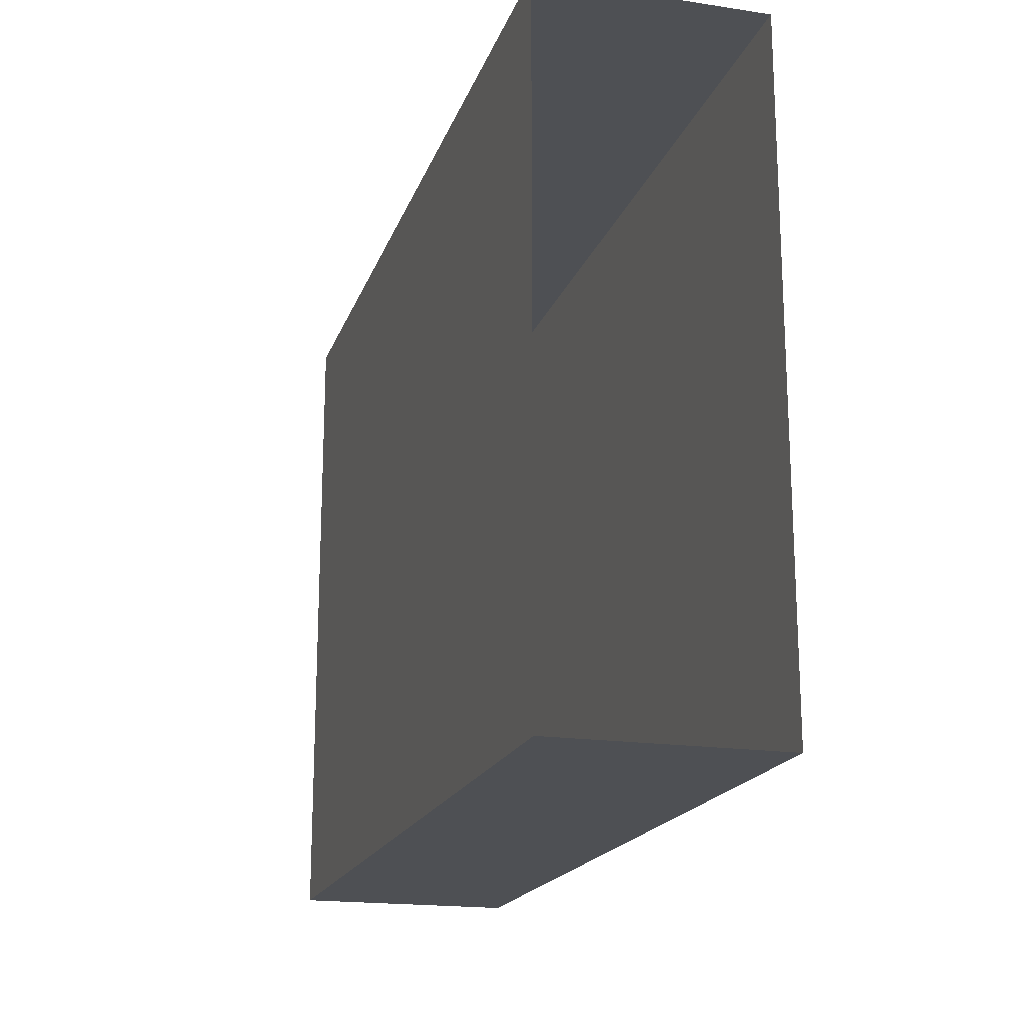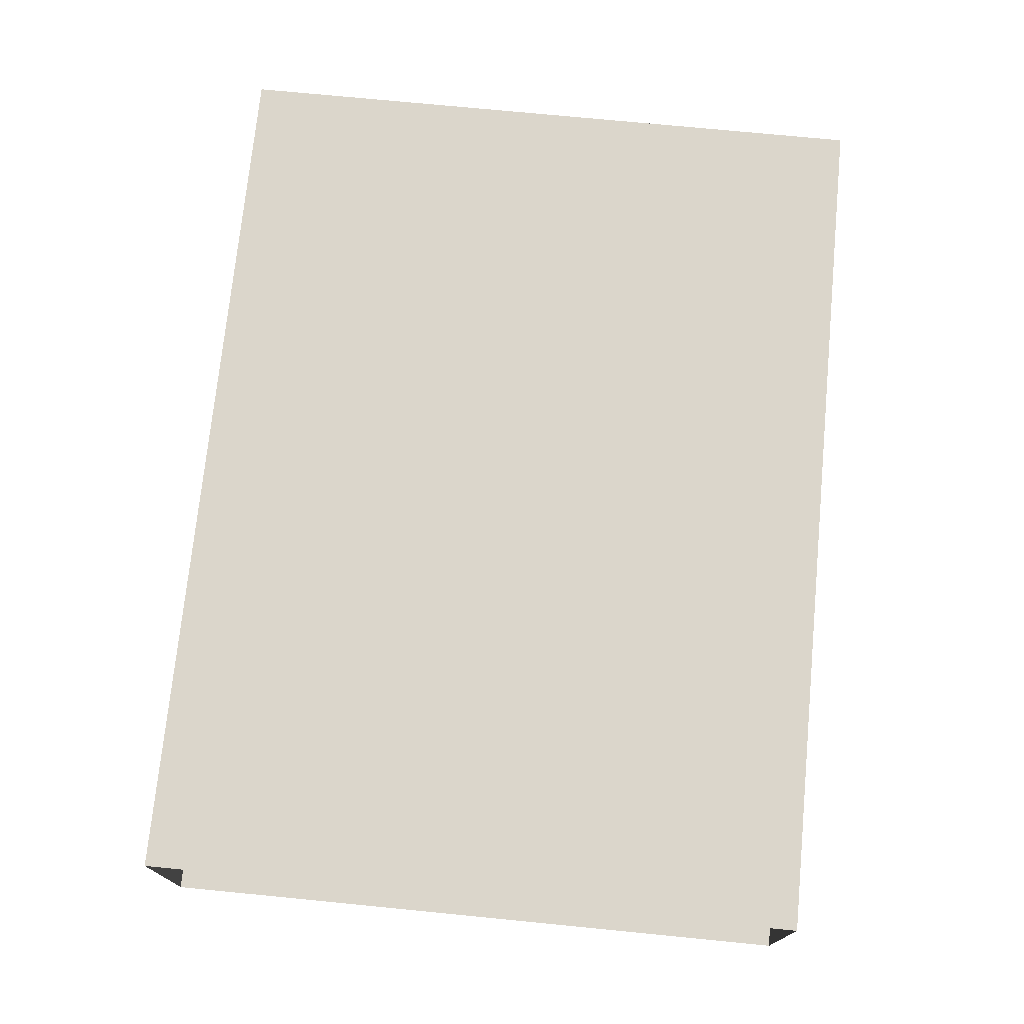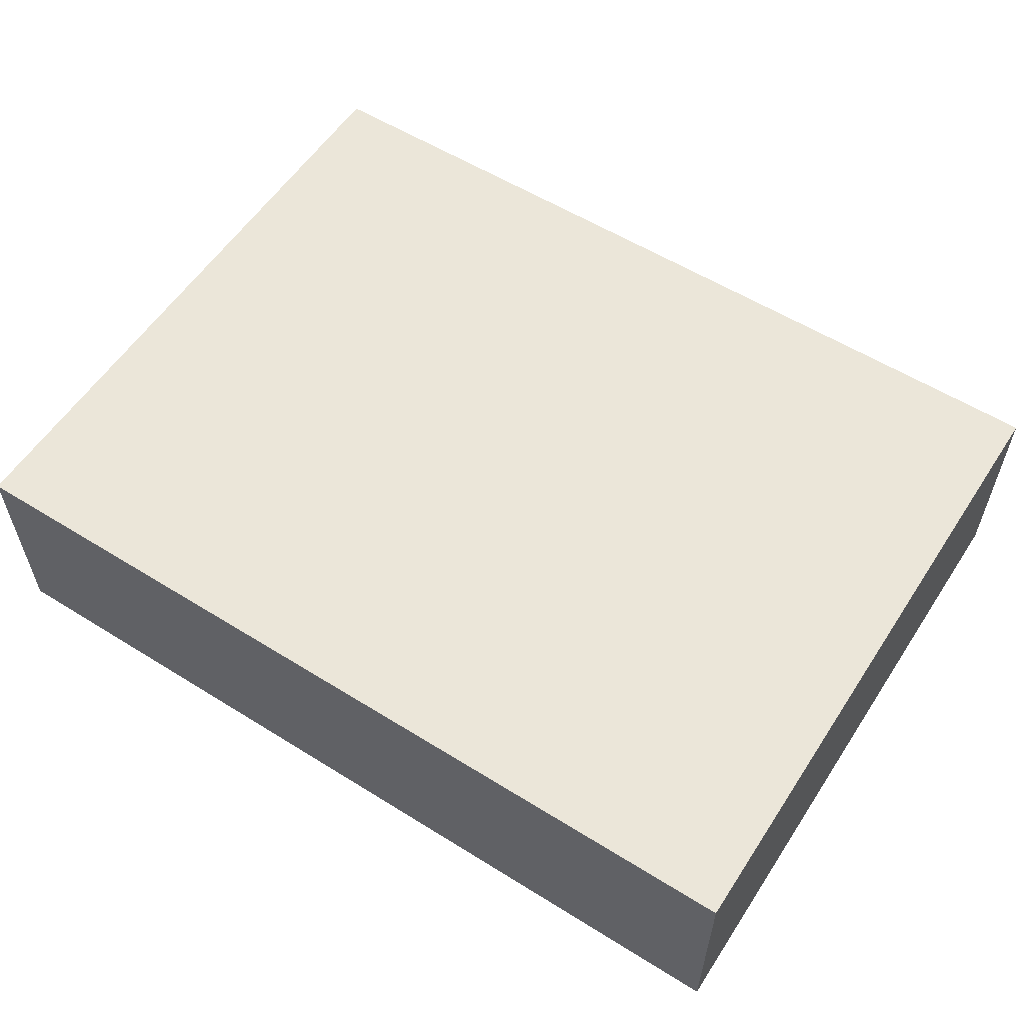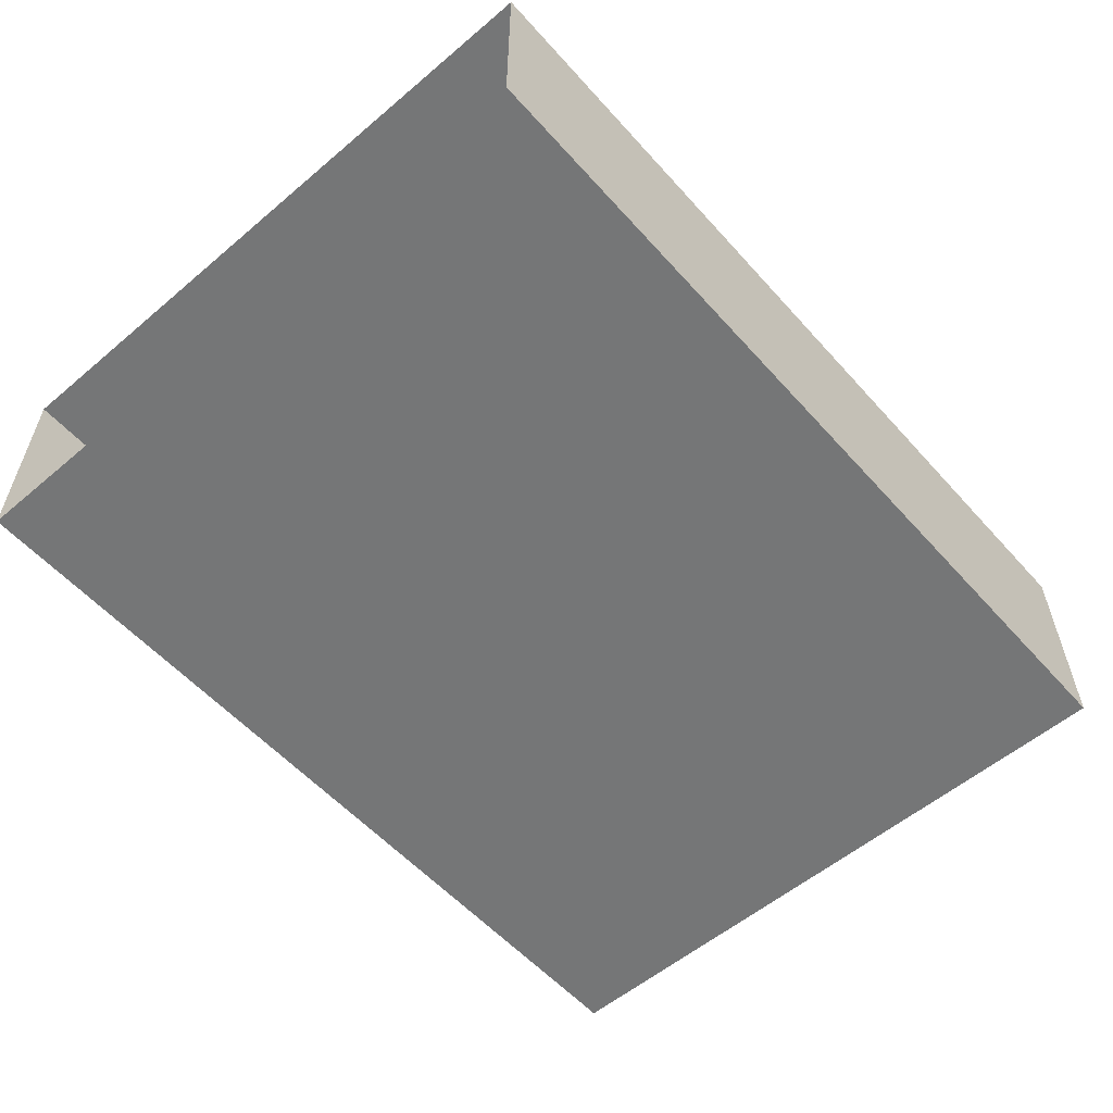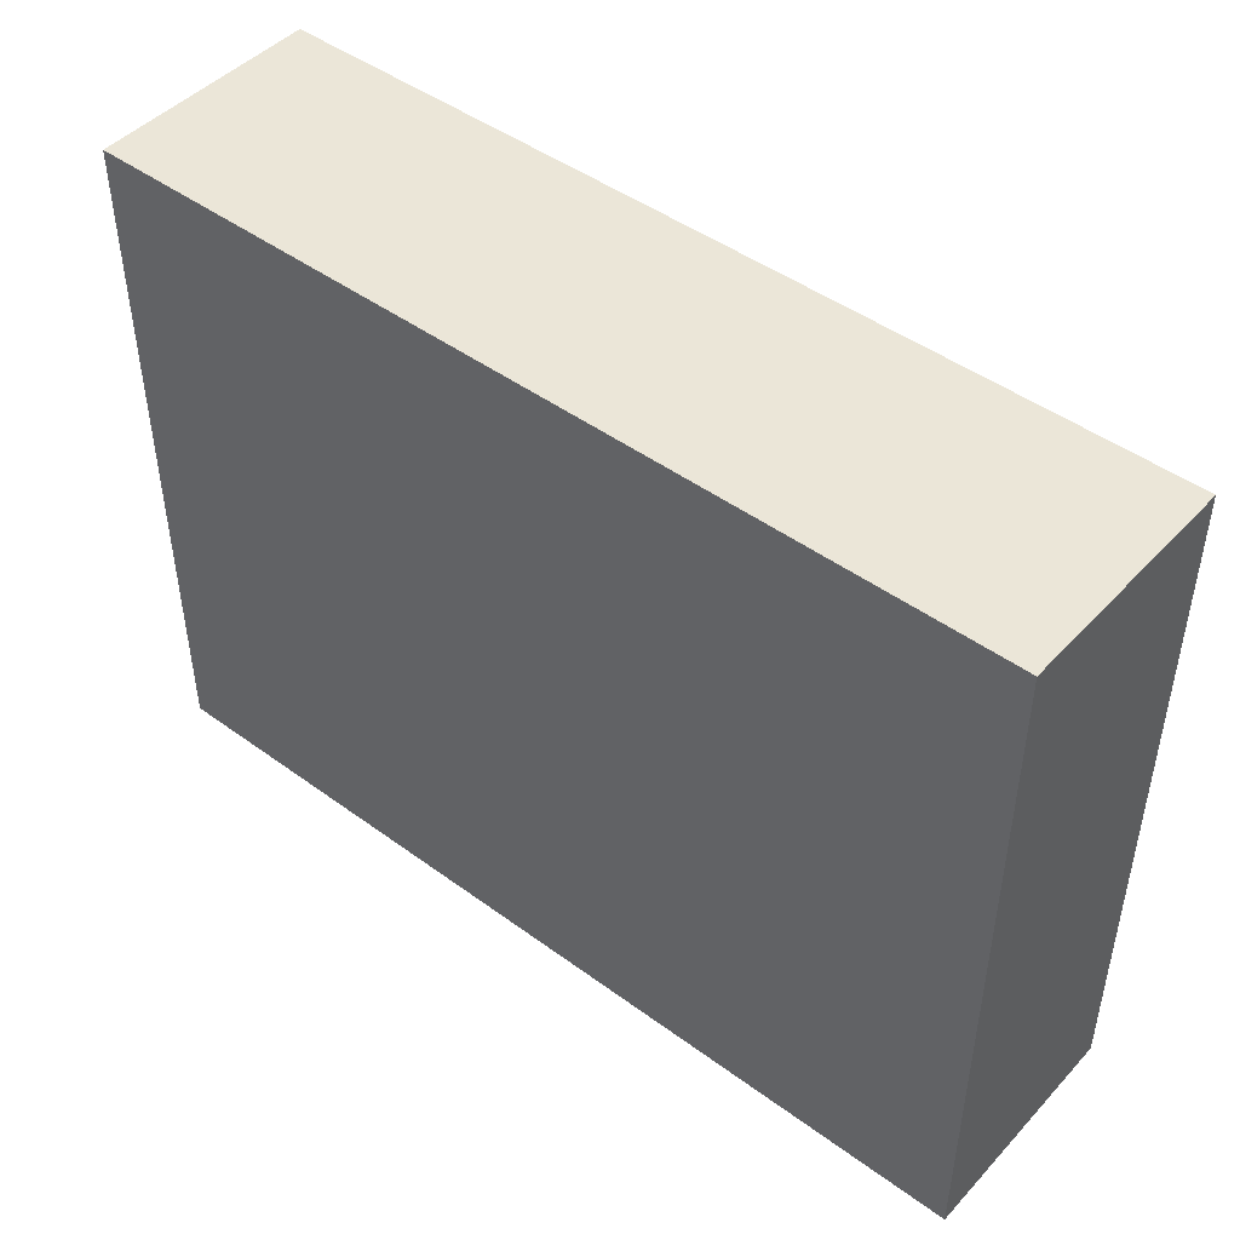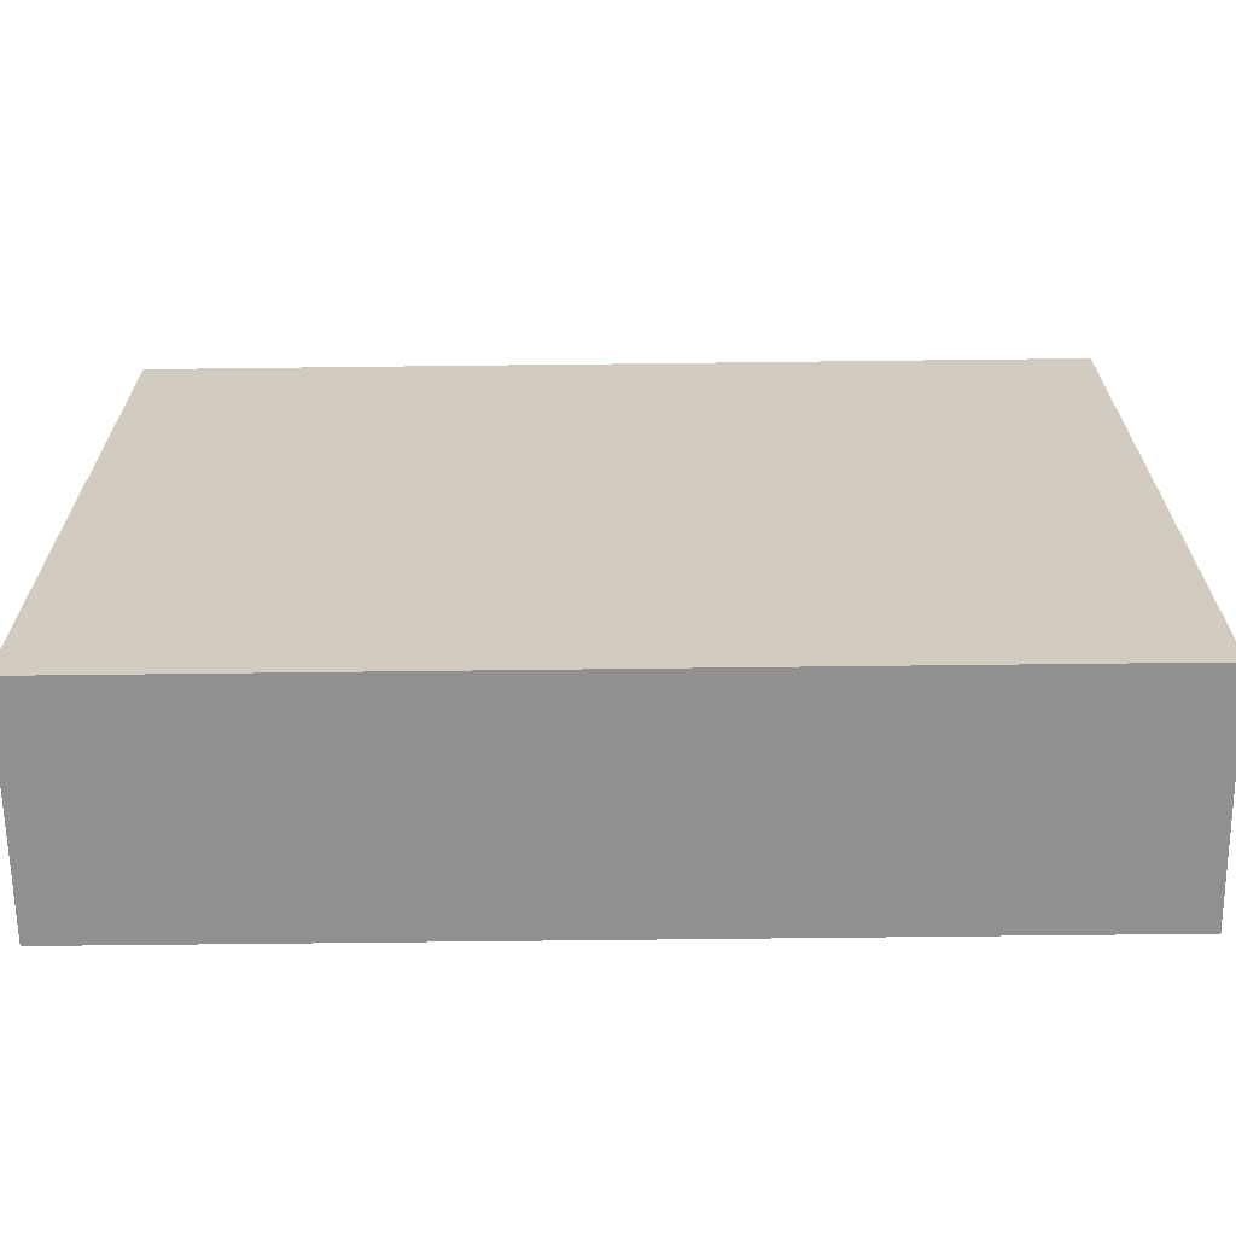
<metadata>
{"format":"obj","ext":"obj","renderer":"f3d","projection":"perspective","resolution":1024,"background":"white","views":[{"elev":-18.5,"azim":-106.1,"up":"+Y"},{"elev":73.5,"azim":-84.4,"up":"+Z"},{"elev":57.2,"azim":32.9,"up":"+Z"},{"elev":-56.7,"azim":-48.7,"up":"+Z"},{"elev":46.2,"azim":39.9,"up":"+Y"},{"elev":-65.7,"azim":0.7,"up":"+Y"}]}
</metadata>
<code>
v 0.03 0.004 0.004
v 0.03 0.004 0.004
v 0.03 0.034 0.004
v 0.03 0.034 0.004
v 0.03 0.034 0.014
v 0.03 0.034 0.014
v 0.03 0.004 0.014
v 0.03 0.004 0.014
v 0.07 0.004 0.004
v 0.07 0.004 0.004
v 0.07 0.004 0.004
v 0.07 0.004 0.014
v 0.07 0.004 0.014
v 0.07 0.004 0.014
v 0.07 0.034 0.004
v 0.07 0.034 0.004
v 0.07 0.034 0.004
v 0.07 0.034 0.014
v 0.07 0.034 0.014
v 0.07 0.034 0.014
f 10 12 2
f 2 12 7
f 16 9 4
f 4 9 1
f 19 15 6
f 6 15 3
f 14 18 8
f 8 18 5
f 17 20 11
f 11 20 13

</code>
